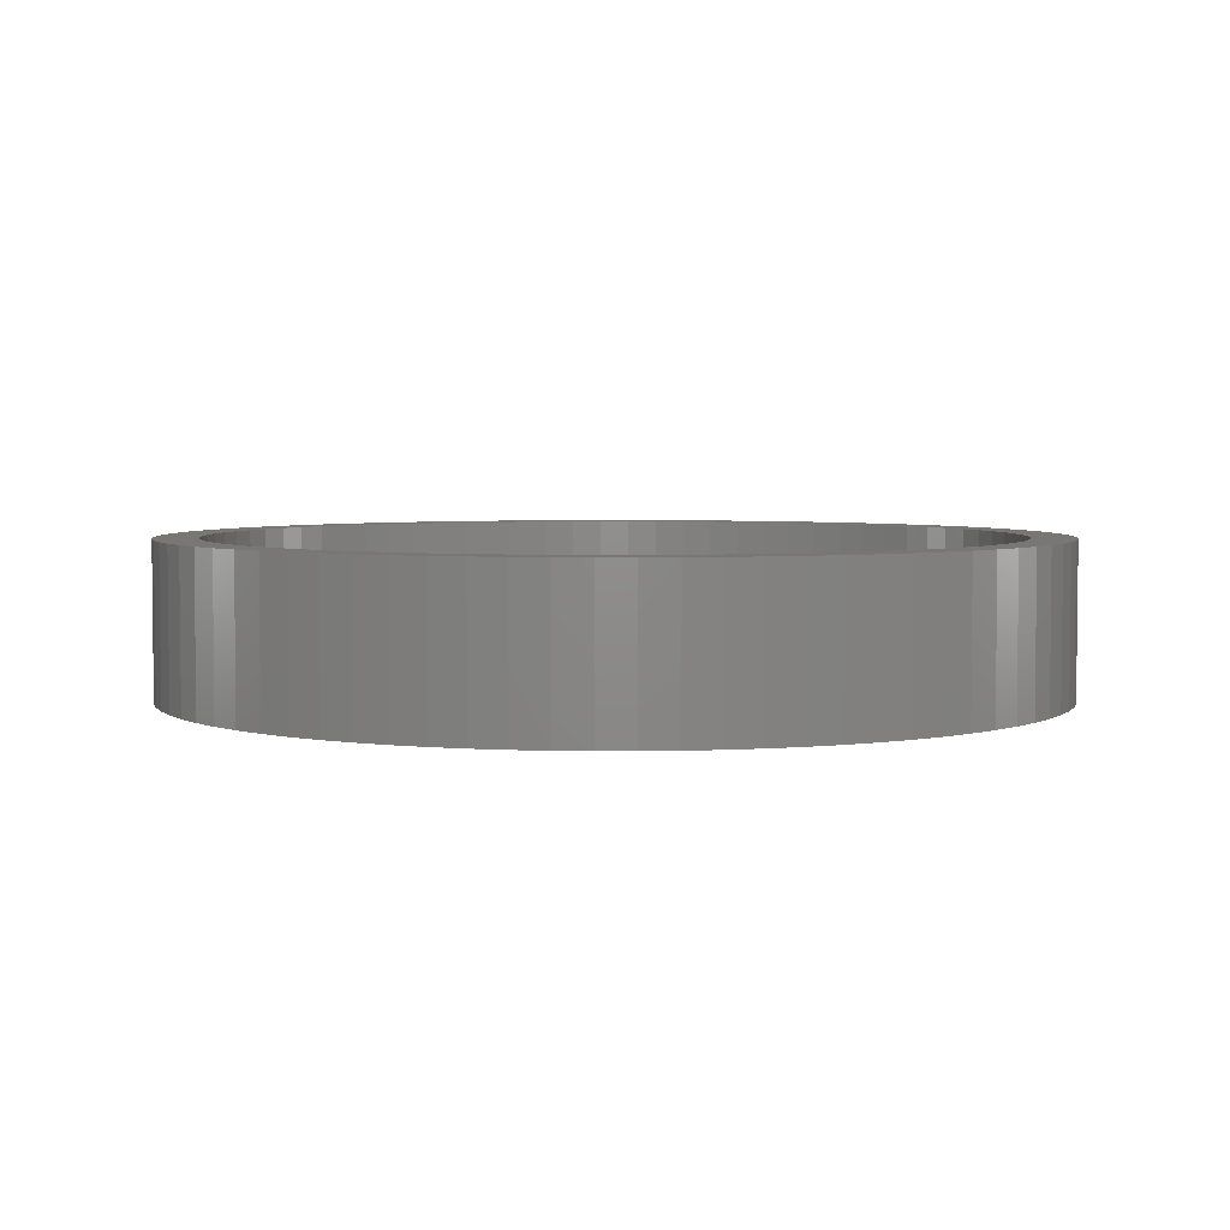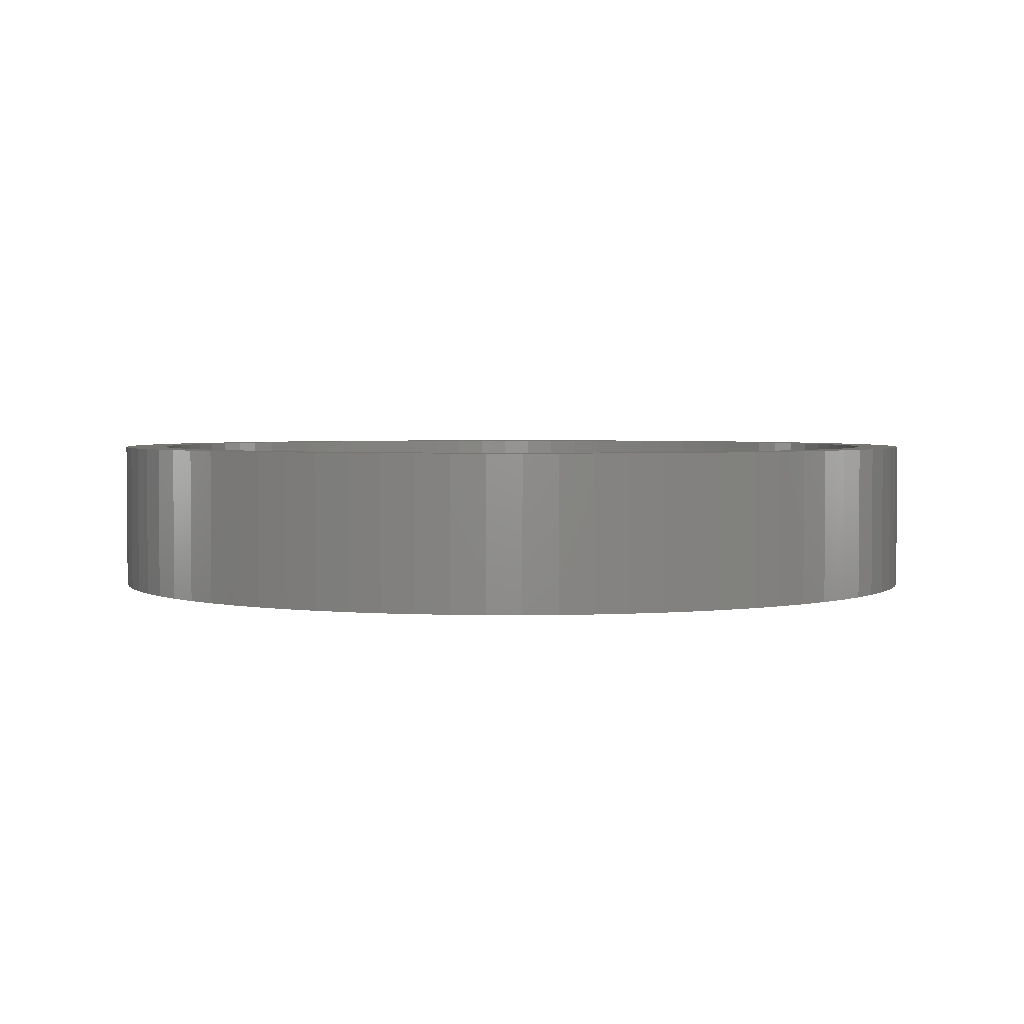
<metadata>
{"format":"stl","ext":"stl","renderer":"f3d","projection":"perspective","resolution":1024,"background":"white","views":[{"elev":4.1,"azim":-38.4,"up":"+Z"},{"elev":2.8,"azim":84.2,"up":"+Z"}]}
</metadata>
<code>
# stl→obj: 400 verts, 796 faces
v -19.94 1.569 0
v -19.94 -1.569 0
v -20 2.449e-15 0
v -19.75 3.129 0
v -19.75 -3.129 0
v -19.45 4.669 0
v -19.45 -4.669 0
v -19.02 6.18 0
v -19.02 -6.18 0
v -18.48 -7.654 0
v -18.48 7.654 0
v -17.82 9.08 0
v -18 2.204e-15 0
v -17.94 1.412 0
v -17.78 2.816 0
v -17.05 10.45 0
v -17.5 4.202 0
v -17.12 5.562 0
v -16.63 6.888 0
v -16.18 11.76 0
v -16.04 8.172 0
v -15.21 12.99 0
v -15.35 9.405 0
v -14.56 10.58 0
v -14.14 14.14 0
v -13.69 11.69 0
v -12.99 15.21 0
v -12.73 12.73 0
v -11.76 16.18 0
v -11.69 13.69 0
v -10.45 17.05 0
v -10.58 14.56 0
v -9.405 15.35 0
v -9.08 17.82 0
v -8.172 16.04 0
v -7.654 18.48 0
v -6.888 16.63 0
v -6.18 19.02 0
v -5.562 17.12 0
v -4.669 19.45 0
v -4.202 17.5 0
v -3.129 19.75 0
v -2.816 17.78 0
v -1.569 19.94 0
v -1.412 17.94 0
v 1.225e-15 20 0
v 1.102e-15 18 0
v 1.412 17.94 0
v 1.569 19.94 0
v 2.816 17.78 0
v 3.129 19.75 0
v 4.202 17.5 0
v 4.669 19.45 0
v 5.562 17.12 0
v 6.18 19.02 0
v 6.888 16.63 0
v 7.654 18.48 0
v 8.172 16.04 0
v 9.08 17.82 0
v 9.405 15.35 0
v 10.45 17.05 0
v 10.58 14.56 0
v 11.76 16.18 0
v 11.69 13.69 0
v 12.73 12.73 0
v 12.99 15.21 0
v 13.69 11.69 0
v 14.14 14.14 0
v 14.56 10.58 0
v 15.21 12.99 0
v 15.35 9.405 0
v 16.18 11.76 0
v 16.04 8.172 0
v 16.63 6.888 0
v 17.05 10.45 0
v 17.12 5.562 0
v 17.82 9.08 0
v 17.5 4.202 0
v 17.78 2.816 0
v 17.94 1.412 0
v 18.48 7.654 0
v 18 0 0
v -17.82 -9.08 0
v -17.94 -1.412 0
v -17.78 -2.816 0
v -17.05 -10.45 0
v -17.5 -4.202 0
v -17.12 -5.562 0
v -16.63 -6.888 0
v -16.18 -11.76 0
v -16.04 -8.172 0
v -15.21 -12.99 0
v -15.35 -9.405 0
v -14.56 -10.58 0
v -14.14 -14.14 0
v -13.69 -11.69 0
v -12.99 -15.21 0
v -12.73 -12.73 0
v -11.76 -16.18 0
v -11.69 -13.69 0
v -10.45 -17.05 0
v -10.58 -14.56 0
v -9.405 -15.35 0
v -9.08 -17.82 0
v -8.172 -16.04 0
v -7.654 -18.48 0
v -6.888 -16.63 0
v -6.18 -19.02 0
v -5.562 -17.12 0
v -4.669 -19.45 0
v -4.202 -17.5 0
v -3.129 -19.75 0
v -2.816 -17.78 0
v -1.569 -19.94 0
v -1.412 -17.94 0
v 6.738e-14 -20 0
v 6.064e-14 -18 0
v 1.412 -17.94 0
v 1.569 -19.94 0
v 2.816 -17.78 0
v 3.129 -19.75 0
v 4.202 -17.5 0
v 4.669 -19.45 0
v 5.562 -17.12 0
v 6.18 -19.02 0
v 6.888 -16.63 0
v 7.654 -18.48 0
v 8.172 -16.04 0
v 9.08 -17.82 0
v 9.405 -15.35 0
v 10.45 -17.05 0
v 10.58 -14.56 0
v 11.76 -16.18 0
v 11.69 -13.69 0
v 12.73 -12.73 0
v 12.99 -15.21 0
v 13.69 -11.69 0
v 14.14 -14.14 0
v 14.56 -10.58 0
v 15.21 -12.99 0
v 15.35 -9.405 0
v 16.18 -11.76 0
v 16.04 -8.172 0
v 16.63 -6.888 0
v 17.05 -10.45 0
v 17.12 -5.562 0
v 17.82 -9.08 0
v 17.5 -4.202 0
v 17.78 -2.816 0
v 17.94 -1.412 0
v 18.48 -7.654 0
v 19.02 6.18 0
v 19.02 -6.18 0
v 19.45 4.669 0
v 19.45 -4.669 0
v 19.75 3.129 0
v 19.75 -3.129 0
v 19.94 1.569 0
v 19.94 -1.569 0
v 20 0 0
v -19.94 -1.569 7
v -19.94 1.569 7
v -20 2.449e-15 7
v -19.75 -3.129 7
v -19.75 3.129 7
v -19.45 -4.669 7
v -19.45 4.669 7
v -19.02 -6.18 7
v -19.02 6.18 7
v -18.48 -7.654 7
v -18.48 7.654 7
v -17.82 -9.08 7
v -18 2.204e-15 7
v -17.94 -1.412 7
v -17.78 -2.816 7
v -17.05 -10.45 7
v -17.5 -4.202 7
v -17.12 -5.562 7
v -16.63 -6.888 7
v -16.18 -11.76 7
v -16.04 -8.172 7
v -15.21 -12.99 7
v -15.35 -9.405 7
v -14.56 -10.58 7
v -14.14 -14.14 7
v -13.69 -11.69 7
v -12.99 -15.21 7
v -12.73 -12.73 7
v -11.76 -16.18 7
v -11.69 -13.69 7
v -10.45 -17.05 7
v -10.58 -14.56 7
v -9.405 -15.35 7
v -9.08 -17.82 7
v -8.172 -16.04 7
v -7.654 -18.48 7
v -6.888 -16.63 7
v -6.18 -19.02 7
v -5.562 -17.12 7
v -4.669 -19.45 7
v -4.202 -17.5 7
v -3.129 -19.75 7
v -2.816 -17.78 7
v -1.569 -19.94 7
v -1.412 -17.94 7
v 6.738e-14 -20 7
v 6.064e-14 -18 7
v 1.412 -17.94 7
v 1.569 -19.94 7
v 2.816 -17.78 7
v 3.129 -19.75 7
v 4.202 -17.5 7
v 4.669 -19.45 7
v 5.562 -17.12 7
v 6.18 -19.02 7
v 6.888 -16.63 7
v 7.654 -18.48 7
v 8.172 -16.04 7
v 9.08 -17.82 7
v 9.405 -15.35 7
v 10.45 -17.05 7
v 10.58 -14.56 7
v 11.76 -16.18 7
v 11.69 -13.69 7
v 12.73 -12.73 7
v 12.99 -15.21 7
v 13.69 -11.69 7
v 14.14 -14.14 7
v 14.56 -10.58 7
v 15.21 -12.99 7
v 15.35 -9.405 7
v 16.18 -11.76 7
v 16.04 -8.172 7
v 16.63 -6.888 7
v 17.05 -10.45 7
v 17.12 -5.562 7
v 17.82 -9.08 7
v 17.5 -4.202 7
v 17.78 -2.816 7
v 17.94 -1.412 7
v 18.48 -7.654 7
v 18 0 7
v 18.48 7.654 7
v 19.02 6.18 7
v 19.02 -6.18 7
v 19.45 4.669 7
v 19.45 -4.669 7
v 19.75 3.129 7
v 19.75 -3.129 7
v 19.94 1.569 7
v 19.94 -1.569 7
v 20 0 7
v -17.82 9.08 7
v -17.94 1.412 7
v -17.78 2.816 7
v -17.05 10.45 7
v -17.5 4.202 7
v -17.12 5.562 7
v -16.63 6.888 7
v -16.18 11.76 7
v -16.04 8.172 7
v -15.21 12.99 7
v -15.35 9.405 7
v -14.56 10.58 7
v -14.14 14.14 7
v -13.69 11.69 7
v -12.99 15.21 7
v -12.73 12.73 7
v -11.76 16.18 7
v -11.69 13.69 7
v -10.45 17.05 7
v -10.58 14.56 7
v -9.405 15.35 7
v -9.08 17.82 7
v -8.172 16.04 7
v -7.654 18.48 7
v -6.888 16.63 7
v -6.18 19.02 7
v -5.562 17.12 7
v -4.669 19.45 7
v -4.202 17.5 7
v -3.129 19.75 7
v -2.816 17.78 7
v -1.569 19.94 7
v -1.412 17.94 7
v 1.225e-15 20 7
v 1.102e-15 18 7
v 1.412 17.94 7
v 1.569 19.94 7
v 2.816 17.78 7
v 3.129 19.75 7
v 4.202 17.5 7
v 4.669 19.45 7
v 5.562 17.12 7
v 6.18 19.02 7
v 6.888 16.63 7
v 7.654 18.48 7
v 8.172 16.04 7
v 9.08 17.82 7
v 9.405 15.35 7
v 10.45 17.05 7
v 10.58 14.56 7
v 11.76 16.18 7
v 11.69 13.69 7
v 12.73 12.73 7
v 12.99 15.21 7
v 13.69 11.69 7
v 14.14 14.14 7
v 14.56 10.58 7
v 15.21 12.99 7
v 15.35 9.405 7
v 16.18 11.76 7
v 16.04 8.172 7
v 16.63 6.888 7
v 17.05 10.45 7
v 17.12 5.562 7
v 17.82 9.08 7
v 17.5 4.202 7
v 17.78 2.816 7
v 17.94 1.412 7
v 17.94 -1.412 2
v 18 0 2
v 17.94 1.412 2
v 17.78 2.816 2
v 17.5 4.202 2
v 17.12 5.562 2
v 16.63 6.888 2
v 16.04 8.172 2
v 15.35 9.405 2
v 14.56 10.58 2
v 13.69 11.69 2
v 12.73 12.73 2
v 11.69 13.69 2
v 10.58 14.56 2
v 9.405 15.35 2
v 8.172 16.04 2
v 6.888 16.63 2
v 5.562 17.12 2
v 4.202 17.5 2
v 2.816 17.78 2
v 1.412 17.94 2
v 1.102e-15 18 2
v -1.412 17.94 2
v -2.816 17.78 2
v -4.202 17.5 2
v -5.562 17.12 2
v -6.888 16.63 2
v -8.172 16.04 2
v -9.405 15.35 2
v -10.58 14.56 2
v -11.69 13.69 2
v -12.73 12.73 2
v -13.69 11.69 2
v -14.56 10.58 2
v -15.35 9.405 2
v -16.04 8.172 2
v -16.63 6.888 2
v -17.12 5.562 2
v -17.5 4.202 2
v -17.78 2.816 2
v -17.94 1.412 2
v -18 2.204e-15 2
v -17.94 -1.412 2
v -17.78 -2.816 2
v -17.5 -4.202 2
v -17.12 -5.562 2
v -16.63 -6.888 2
v -16.04 -8.172 2
v -15.35 -9.405 2
v -14.56 -10.58 2
v -13.69 -11.69 2
v -12.73 -12.73 2
v -11.69 -13.69 2
v -10.58 -14.56 2
v -9.405 -15.35 2
v -8.172 -16.04 2
v -6.888 -16.63 2
v -5.562 -17.12 2
v -4.202 -17.5 2
v -2.816 -17.78 2
v -1.412 -17.94 2
v 6.064e-14 -18 2
v 1.412 -17.94 2
v 2.816 -17.78 2
v 4.202 -17.5 2
v 5.562 -17.12 2
v 6.888 -16.63 2
v 8.172 -16.04 2
v 9.405 -15.35 2
v 10.58 -14.56 2
v 11.69 -13.69 2
v 12.73 -12.73 2
v 13.69 -11.69 2
v 14.56 -10.58 2
v 15.35 -9.405 2
v 16.04 -8.172 2
v 16.63 -6.888 2
v 17.12 -5.562 2
v 17.5 -4.202 2
v 17.78 -2.816 2
f 1 2 3
f 2 1 4
f 2 4 5
f 5 4 6
f 5 6 7
f 7 6 8
f 7 8 9
f 9 8 10
f 10 8 11
f 10 11 12
f 10 12 13
f 13 12 14
f 14 12 15
f 15 12 16
f 15 16 17
f 17 16 18
f 18 16 19
f 19 16 20
f 19 20 21
f 21 20 22
f 21 22 23
f 23 22 24
f 24 22 25
f 24 25 26
f 26 25 27
f 26 27 28
f 28 27 29
f 28 29 30
f 30 29 31
f 30 31 32
f 32 31 33
f 33 31 34
f 33 34 35
f 35 34 36
f 35 36 37
f 37 36 38
f 37 38 39
f 39 38 40
f 39 40 41
f 41 40 42
f 41 42 43
f 43 42 44
f 43 44 45
f 45 44 46
f 45 46 47
f 47 46 48
f 48 46 49
f 48 49 50
f 50 49 51
f 50 51 52
f 52 51 53
f 52 53 54
f 54 53 55
f 54 55 56
f 56 55 57
f 56 57 58
f 58 57 59
f 58 59 60
f 60 59 61
f 60 61 62
f 62 61 63
f 62 63 64
f 64 63 65
f 65 63 66
f 65 66 67
f 67 66 68
f 67 68 69
f 69 68 70
f 69 70 71
f 71 70 72
f 71 72 73
f 73 72 74
f 74 72 75
f 74 75 76
f 76 75 77
f 76 77 78
f 78 77 79
f 79 77 80
f 80 77 81
f 80 81 82
f 13 83 10
f 83 13 84
f 83 84 85
f 83 85 86
f 86 85 87
f 86 87 88
f 86 88 89
f 86 89 90
f 90 89 91
f 90 91 92
f 92 91 93
f 92 93 94
f 92 94 95
f 95 94 96
f 95 96 97
f 97 96 98
f 97 98 99
f 99 98 100
f 99 100 101
f 101 100 102
f 101 102 103
f 101 103 104
f 104 103 105
f 104 105 106
f 106 105 107
f 106 107 108
f 108 107 109
f 108 109 110
f 110 109 111
f 110 111 112
f 112 111 113
f 112 113 114
f 114 113 115
f 114 115 116
f 116 115 117
f 116 117 118
f 116 118 119
f 119 118 120
f 119 120 121
f 121 120 122
f 121 122 123
f 123 122 124
f 123 124 125
f 125 124 126
f 125 126 127
f 127 126 128
f 127 128 129
f 129 128 130
f 129 130 131
f 131 130 132
f 131 132 133
f 133 132 134
f 133 134 135
f 133 135 136
f 136 135 137
f 136 137 138
f 138 137 139
f 138 139 140
f 140 139 141
f 140 141 142
f 142 141 143
f 142 143 144
f 142 144 145
f 145 144 146
f 145 146 147
f 147 146 148
f 147 148 149
f 147 149 150
f 147 150 151
f 151 150 82
f 151 82 81
f 151 81 152
f 151 152 153
f 153 152 154
f 153 154 155
f 155 154 156
f 155 156 157
f 157 156 158
f 157 158 159
f 159 158 160
f 161 162 163
f 162 161 164
f 162 164 165
f 165 164 166
f 165 166 167
f 167 166 168
f 167 168 169
f 169 168 170
f 169 170 171
f 171 170 172
f 171 172 173
f 173 172 174
f 174 172 175
f 175 172 176
f 175 176 177
f 177 176 178
f 178 176 179
f 179 176 180
f 179 180 181
f 181 180 182
f 181 182 183
f 183 182 184
f 184 182 185
f 184 185 186
f 186 185 187
f 186 187 188
f 188 187 189
f 188 189 190
f 190 189 191
f 190 191 192
f 192 191 193
f 193 191 194
f 193 194 195
f 195 194 196
f 195 196 197
f 197 196 198
f 197 198 199
f 199 198 200
f 199 200 201
f 201 200 202
f 201 202 203
f 203 202 204
f 203 204 205
f 205 204 206
f 205 206 207
f 207 206 208
f 208 206 209
f 208 209 210
f 210 209 211
f 210 211 212
f 212 211 213
f 212 213 214
f 214 213 215
f 214 215 216
f 216 215 217
f 216 217 218
f 218 217 219
f 218 219 220
f 220 219 221
f 220 221 222
f 222 221 223
f 222 223 224
f 224 223 225
f 225 223 226
f 225 226 227
f 227 226 228
f 227 228 229
f 229 228 230
f 229 230 231
f 231 230 232
f 231 232 233
f 233 232 234
f 234 232 235
f 234 235 236
f 236 235 237
f 236 237 238
f 238 237 239
f 239 237 240
f 240 237 241
f 240 241 242
f 242 241 243
f 243 241 244
f 244 241 245
f 244 245 246
f 246 245 247
f 246 247 248
f 248 247 249
f 248 249 250
f 250 249 251
f 250 251 252
f 173 253 171
f 253 173 254
f 253 254 255
f 253 255 256
f 256 255 257
f 256 257 258
f 256 258 259
f 256 259 260
f 260 259 261
f 260 261 262
f 262 261 263
f 262 263 264
f 262 264 265
f 265 264 266
f 265 266 267
f 267 266 268
f 267 268 269
f 269 268 270
f 269 270 271
f 271 270 272
f 271 272 273
f 271 273 274
f 274 273 275
f 274 275 276
f 276 275 277
f 276 277 278
f 278 277 279
f 278 279 280
f 280 279 281
f 280 281 282
f 282 281 283
f 282 283 284
f 284 283 285
f 284 285 286
f 286 285 287
f 286 287 288
f 286 288 289
f 289 288 290
f 289 290 291
f 291 290 292
f 291 292 293
f 293 292 294
f 293 294 295
f 295 294 296
f 295 296 297
f 297 296 298
f 297 298 299
f 299 298 300
f 299 300 301
f 301 300 302
f 301 302 303
f 303 302 304
f 303 304 305
f 303 305 306
f 306 305 307
f 306 307 308
f 308 307 309
f 308 309 310
f 310 309 311
f 310 311 312
f 312 311 313
f 312 313 314
f 312 314 315
f 315 314 316
f 315 316 317
f 317 316 318
f 317 318 319
f 317 319 320
f 317 320 243
f 243 320 242
f 72 315 75
f 315 72 312
f 75 317 77
f 317 75 315
f 77 243 81
f 243 77 317
f 81 244 152
f 244 81 243
f 152 246 154
f 246 152 244
f 154 248 156
f 248 154 246
f 156 250 158
f 250 156 248
f 158 252 160
f 252 158 250
f 160 251 159
f 251 160 252
f 159 249 157
f 249 159 251
f 157 247 155
f 247 157 249
f 155 245 153
f 245 155 247
f 153 241 151
f 241 153 245
f 151 237 147
f 237 151 241
f 147 235 145
f 235 147 237
f 145 232 142
f 232 145 235
f 142 230 140
f 230 142 232
f 140 228 138
f 228 140 230
f 228 136 138
f 136 228 226
f 226 133 136
f 133 226 223
f 223 131 133
f 131 223 221
f 221 129 131
f 129 221 219
f 219 127 129
f 127 219 217
f 217 125 127
f 125 217 215
f 215 123 125
f 123 215 213
f 213 121 123
f 121 213 211
f 211 119 121
f 119 211 209
f 209 116 119
f 116 209 206
f 206 114 116
f 114 206 204
f 204 112 114
f 112 204 202
f 202 110 112
f 110 202 200
f 200 108 110
f 108 200 198
f 198 106 108
f 106 198 196
f 196 104 106
f 104 196 194
f 194 101 104
f 101 194 191
f 191 99 101
f 99 191 189
f 189 97 99
f 97 189 187
f 187 95 97
f 95 187 185
f 182 95 185
f 95 182 92
f 180 92 182
f 92 180 90
f 176 90 180
f 90 176 86
f 172 86 176
f 86 172 83
f 170 83 172
f 83 170 10
f 168 10 170
f 10 168 9
f 166 9 168
f 9 166 7
f 164 7 166
f 7 164 5
f 161 5 164
f 5 161 2
f 163 2 161
f 2 163 3
f 162 3 163
f 3 162 1
f 165 1 162
f 1 165 4
f 167 4 165
f 4 167 6
f 169 6 167
f 6 169 8
f 171 8 169
f 8 171 11
f 253 11 171
f 11 253 12
f 256 12 253
f 12 256 16
f 260 16 256
f 16 260 20
f 262 20 260
f 20 262 22
f 265 22 262
f 22 265 25
f 265 27 25
f 27 265 267
f 267 29 27
f 29 267 269
f 269 31 29
f 31 269 271
f 271 34 31
f 34 271 274
f 274 36 34
f 36 274 276
f 276 38 36
f 38 276 278
f 278 40 38
f 40 278 280
f 280 42 40
f 42 280 282
f 282 44 42
f 44 282 284
f 284 46 44
f 46 284 286
f 286 49 46
f 49 286 289
f 289 51 49
f 51 289 291
f 291 53 51
f 53 291 293
f 293 55 53
f 55 293 295
f 295 57 55
f 57 295 297
f 297 59 57
f 59 297 299
f 299 61 59
f 61 299 301
f 301 63 61
f 63 301 303
f 303 66 63
f 66 303 306
f 306 68 66
f 68 306 308
f 68 310 70
f 310 68 308
f 70 312 72
f 312 70 310
f 242 321 240
f 321 242 322
f 320 322 242
f 322 320 323
f 319 323 320
f 323 319 324
f 318 324 319
f 324 318 325
f 316 325 318
f 325 316 326
f 314 326 316
f 326 314 327
f 313 327 314
f 327 313 328
f 311 328 313
f 328 311 329
f 309 329 311
f 329 309 330
f 307 330 309
f 330 307 331
f 305 331 307
f 331 305 332
f 305 333 332
f 333 305 304
f 304 334 333
f 334 304 302
f 302 335 334
f 335 302 300
f 300 336 335
f 336 300 298
f 298 337 336
f 337 298 296
f 296 338 337
f 338 296 294
f 294 339 338
f 339 294 292
f 292 340 339
f 340 292 290
f 290 341 340
f 341 290 288
f 288 342 341
f 342 288 287
f 287 343 342
f 343 287 285
f 285 344 343
f 344 285 283
f 283 345 344
f 345 283 281
f 281 346 345
f 346 281 279
f 279 347 346
f 347 279 277
f 277 348 347
f 348 277 275
f 275 349 348
f 349 275 273
f 273 350 349
f 350 273 272
f 272 351 350
f 351 272 270
f 270 352 351
f 352 270 268
f 352 266 353
f 266 352 268
f 353 264 354
f 264 353 266
f 354 263 355
f 263 354 264
f 355 261 356
f 261 355 263
f 356 259 357
f 259 356 261
f 357 258 358
f 258 357 259
f 358 257 359
f 257 358 258
f 359 255 360
f 255 359 257
f 360 254 361
f 254 360 255
f 361 173 362
f 173 361 254
f 362 174 363
f 174 362 173
f 363 175 364
f 175 363 174
f 364 177 365
f 177 364 175
f 365 178 366
f 178 365 177
f 366 179 367
f 179 366 178
f 367 181 368
f 181 367 179
f 368 183 369
f 183 368 181
f 369 184 370
f 184 369 183
f 370 186 371
f 186 370 184
f 371 188 372
f 188 371 186
f 188 373 372
f 373 188 190
f 190 374 373
f 374 190 192
f 192 375 374
f 375 192 193
f 193 376 375
f 376 193 195
f 195 377 376
f 377 195 197
f 197 378 377
f 378 197 199
f 199 379 378
f 379 199 201
f 201 380 379
f 380 201 203
f 203 381 380
f 381 203 205
f 205 382 381
f 382 205 207
f 207 383 382
f 383 207 208
f 208 384 383
f 384 208 210
f 210 385 384
f 385 210 212
f 212 386 385
f 386 212 214
f 214 387 386
f 387 214 216
f 216 388 387
f 388 216 218
f 218 389 388
f 389 218 220
f 220 390 389
f 390 220 222
f 222 391 390
f 391 222 224
f 224 392 391
f 392 224 225
f 227 392 225
f 392 227 393
f 229 393 227
f 393 229 394
f 231 394 229
f 394 231 395
f 233 395 231
f 395 233 396
f 234 396 233
f 396 234 397
f 236 397 234
f 397 236 398
f 238 398 236
f 398 238 399
f 239 399 238
f 399 239 400
f 240 400 239
f 400 240 321
f 363 361 362
f 361 363 364
f 361 364 360
f 360 364 365
f 360 365 359
f 359 365 366
f 359 366 358
f 358 366 367
f 358 367 357
f 357 367 368
f 357 368 356
f 356 368 369
f 356 369 355
f 355 369 370
f 355 370 354
f 354 370 371
f 354 371 353
f 353 371 372
f 353 372 352
f 352 372 373
f 352 373 351
f 351 373 374
f 351 374 350
f 350 374 375
f 350 375 349
f 349 375 348
f 348 375 376
f 348 376 347
f 347 376 377
f 347 377 346
f 346 377 378
f 346 378 345
f 345 378 379
f 345 379 344
f 344 379 380
f 344 380 343
f 343 380 381
f 343 381 342
f 342 381 382
f 342 382 341
f 341 382 383
f 341 383 340
f 340 383 384
f 340 384 339
f 339 384 385
f 339 385 338
f 338 385 386
f 338 386 337
f 337 386 387
f 337 387 336
f 336 387 388
f 336 388 335
f 335 388 389
f 335 389 334
f 334 389 390
f 334 390 333
f 333 390 391
f 333 391 332
f 332 391 392
f 332 392 331
f 331 392 393
f 331 393 330
f 330 393 394
f 330 394 329
f 329 394 395
f 329 395 328
f 328 395 396
f 328 396 327
f 327 396 397
f 327 397 326
f 326 397 398
f 326 398 325
f 325 398 399
f 325 399 324
f 324 399 400
f 324 400 323
f 323 400 321
f 323 321 322
f 14 84 13
f 84 14 15
f 84 15 85
f 85 15 17
f 85 17 87
f 87 17 88
f 88 17 18
f 88 18 89
f 89 18 19
f 89 19 91
f 91 19 21
f 91 21 93
f 93 21 23
f 93 23 94
f 94 23 24
f 94 24 96
f 96 24 26
f 96 26 98
f 98 26 28
f 98 28 100
f 100 28 30
f 100 30 102
f 102 30 32
f 102 32 103
f 103 32 33
f 103 33 35
f 103 35 105
f 105 35 37
f 105 37 107
f 107 37 39
f 107 39 109
f 109 39 41
f 109 41 111
f 111 41 43
f 111 43 113
f 113 43 45
f 113 45 115
f 115 45 47
f 115 47 117
f 117 47 48
f 117 48 118
f 118 48 50
f 118 50 120
f 120 50 52
f 120 52 122
f 122 52 54
f 122 54 124
f 124 54 56
f 124 56 126
f 126 56 58
f 126 58 128
f 128 58 60
f 128 60 130
f 130 60 62
f 130 62 132
f 132 62 64
f 132 64 134
f 134 64 65
f 134 65 135
f 135 65 67
f 135 67 137
f 137 67 69
f 137 69 139
f 139 69 71
f 139 71 141
f 141 71 73
f 141 73 143
f 143 73 74
f 143 74 144
f 144 74 76
f 144 76 146
f 146 76 78
f 146 78 148
f 148 78 79
f 148 79 149
f 149 79 80
f 149 80 150
f 150 80 82

</code>
